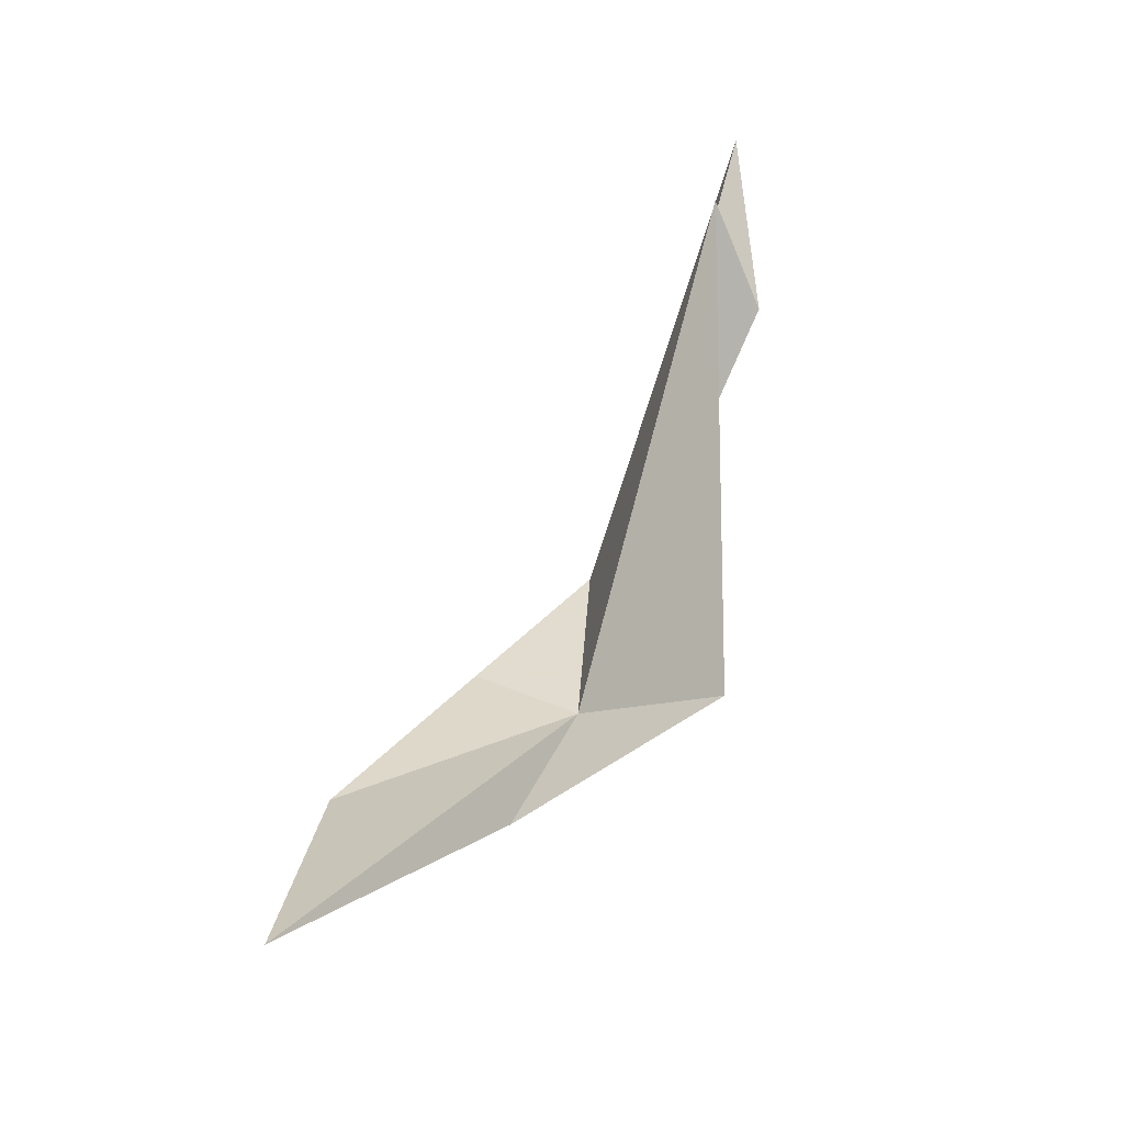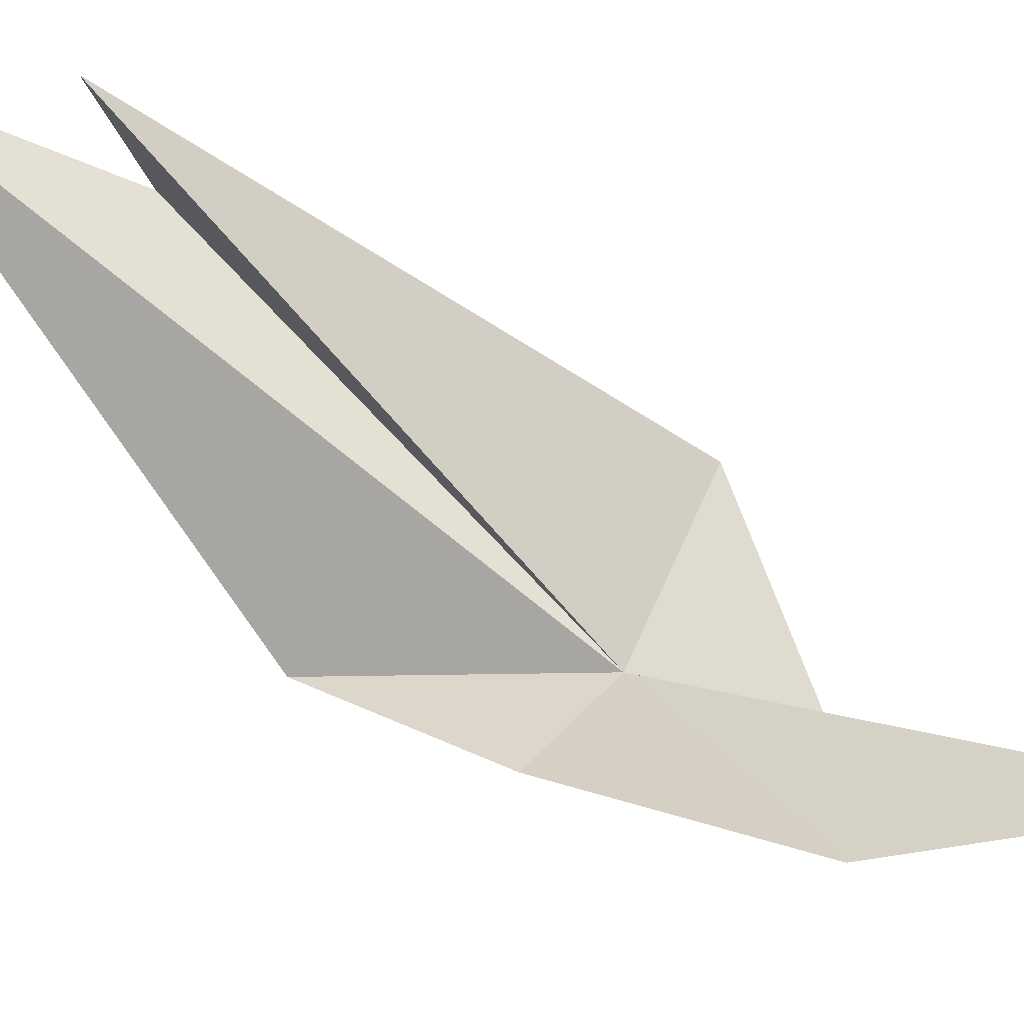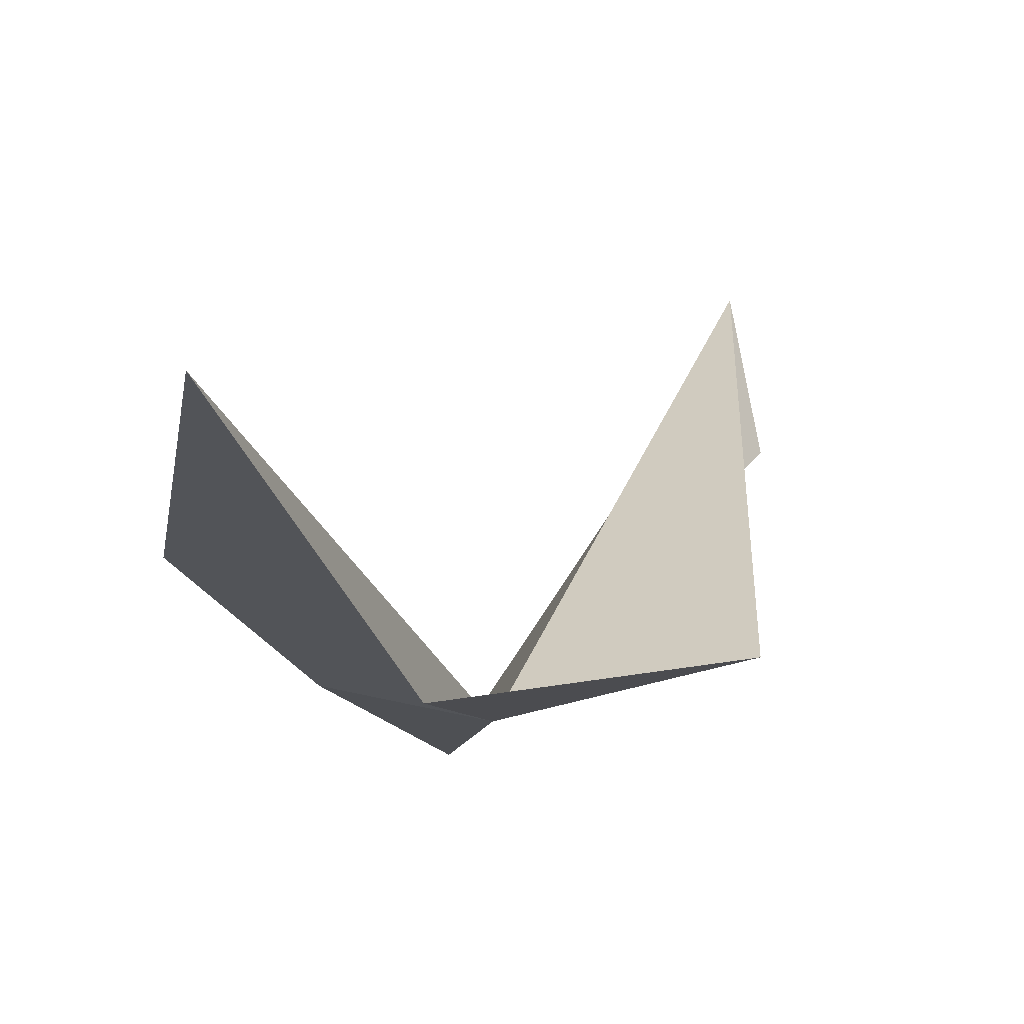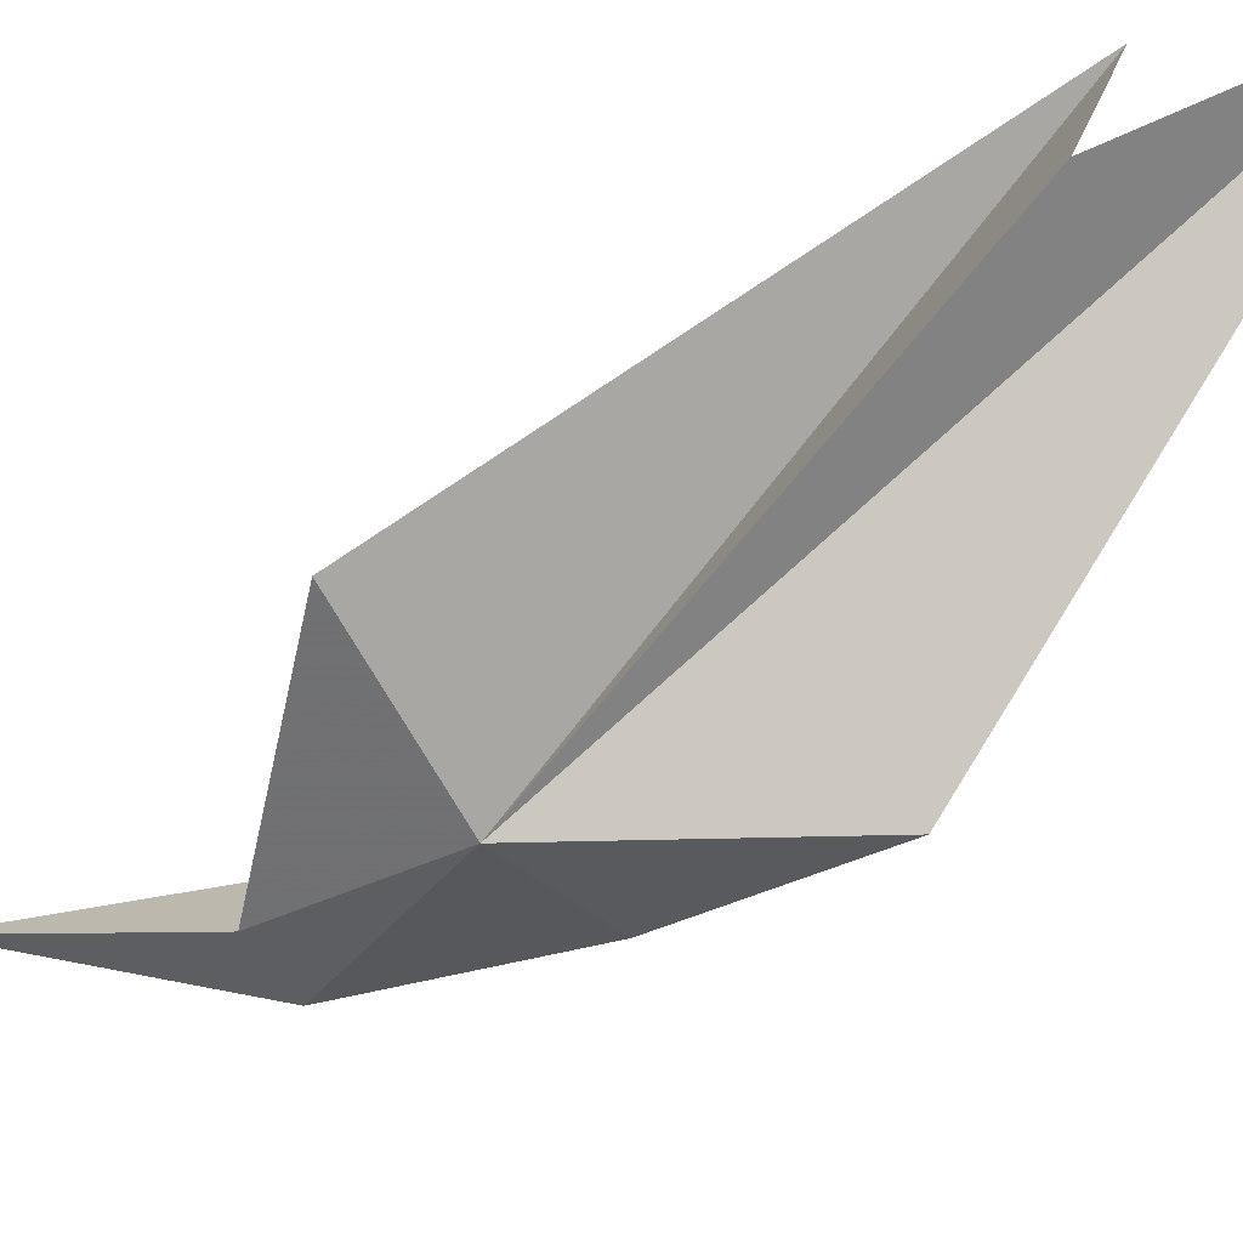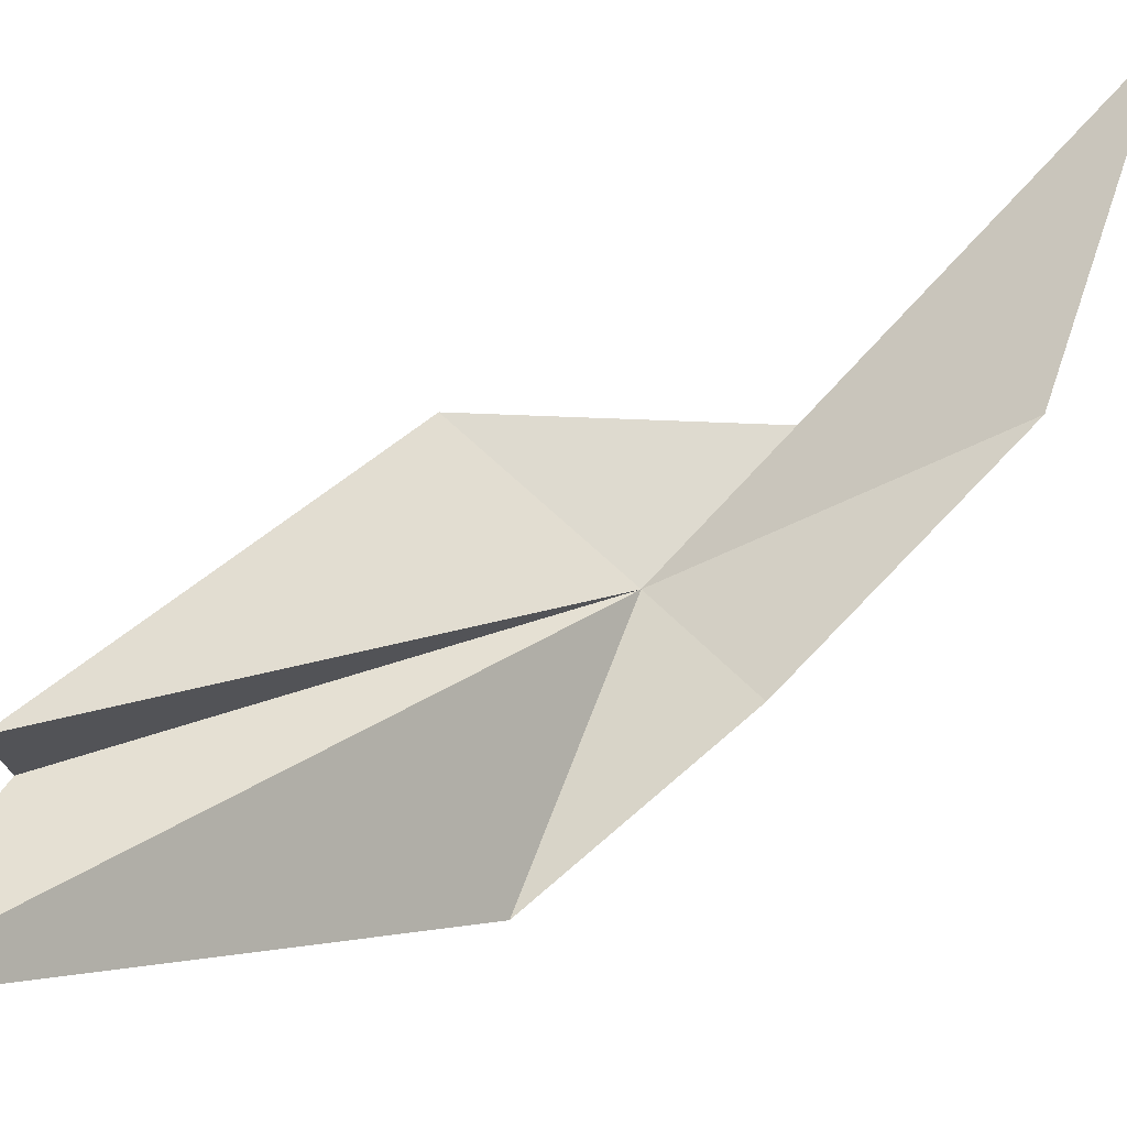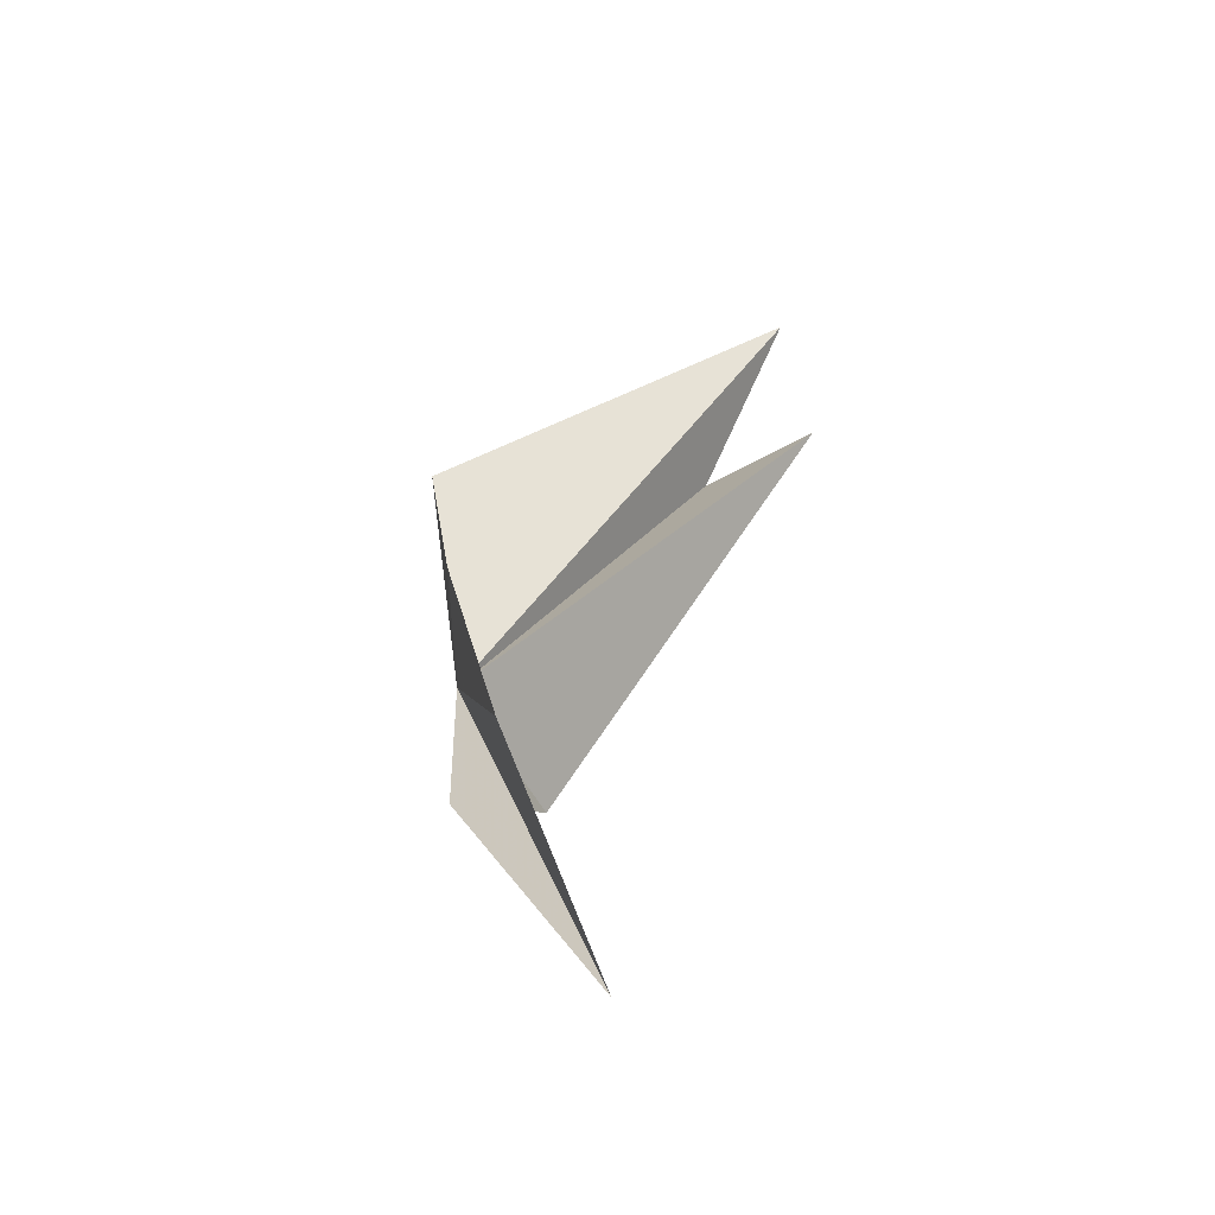
<metadata>
{"format":"obj","ext":"obj","renderer":"f3d","projection":"perspective","resolution":1024,"background":"white","views":[{"elev":-47.8,"azim":-162.7,"up":"+Z"},{"elev":49.9,"azim":94.2,"up":"+Y"},{"elev":-1.1,"azim":170.9,"up":"+Y"},{"elev":-48.6,"azim":-81.3,"up":"+Y"},{"elev":57.6,"azim":19.6,"up":"+Y"},{"elev":-29.1,"azim":103.8,"up":"+Z"}]}
</metadata>
<code>
v 2.656 -27.41 83.31
v -23.26 -8.82 118.1
v -21.79 3.086 122
v -13.44 -23.23 77.35
v 9.026 -25.64 68.72
v -24.16 -0.2239 137.9
v 2.178 -30.85 106.9
v 13.13 -25.3 89.8
v 24.34 -17.04 68.65
v 24.45 -7.622 44.56
f 1 2 3
f 1 3 4
f 1 4 5
f 1 7 6
f 1 6 2
f 1 8 7
f 1 9 8
f 1 5 10
f 1 10 9

</code>
